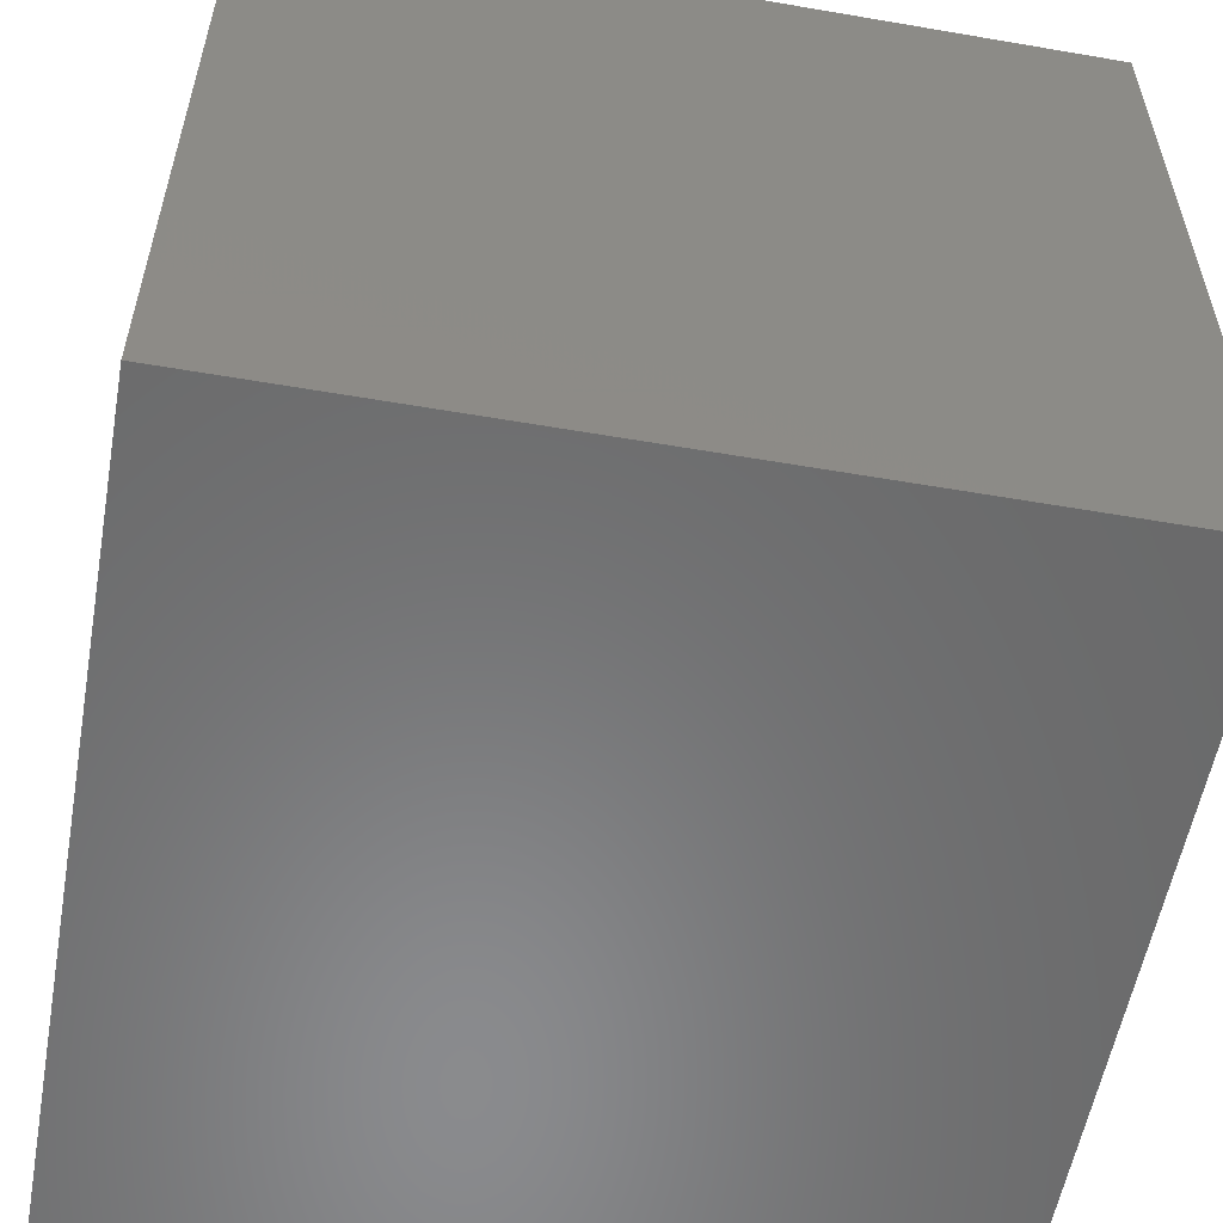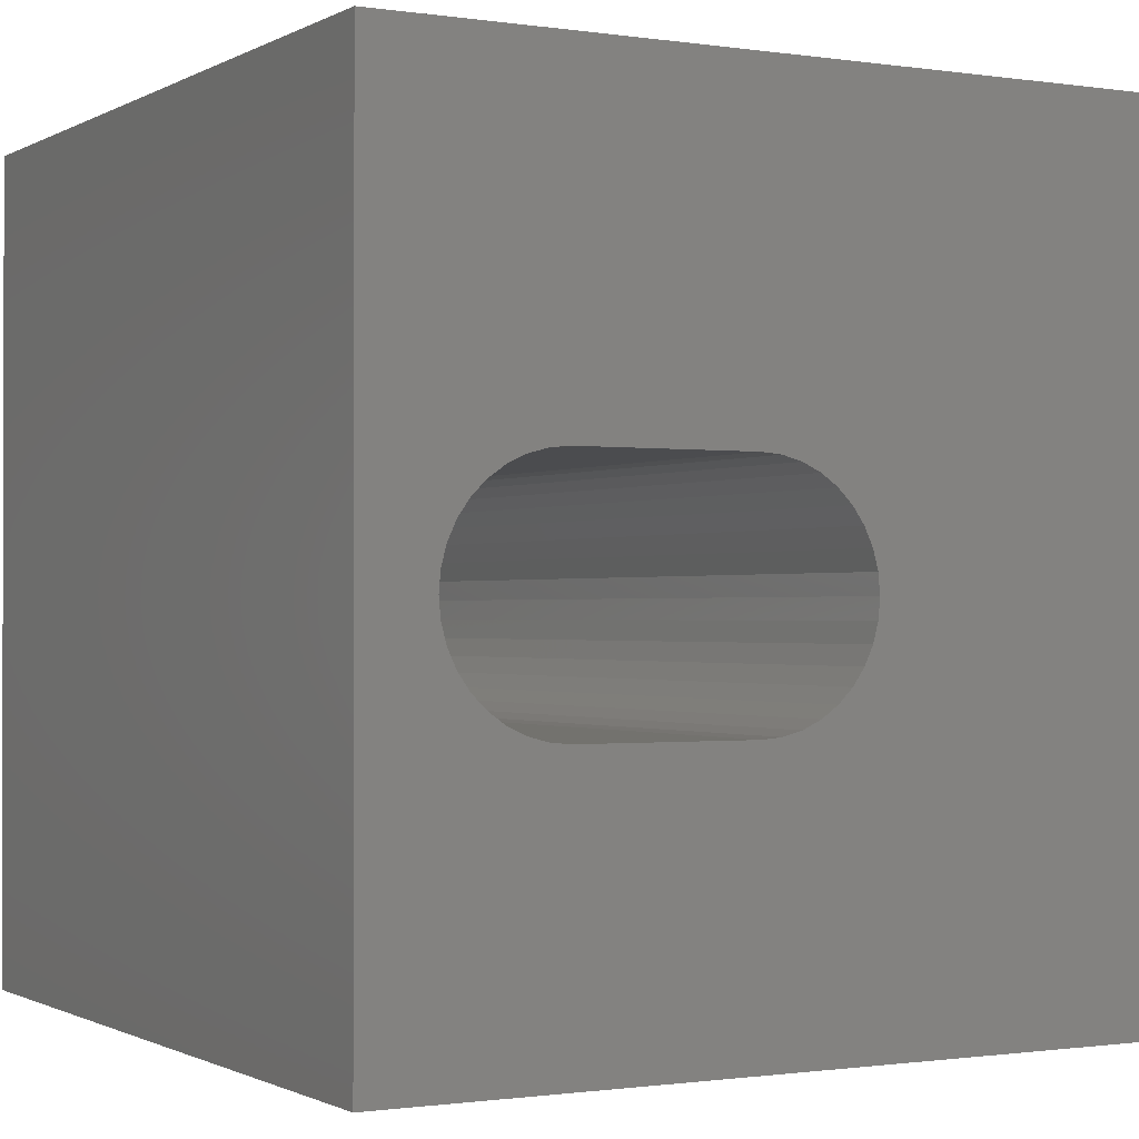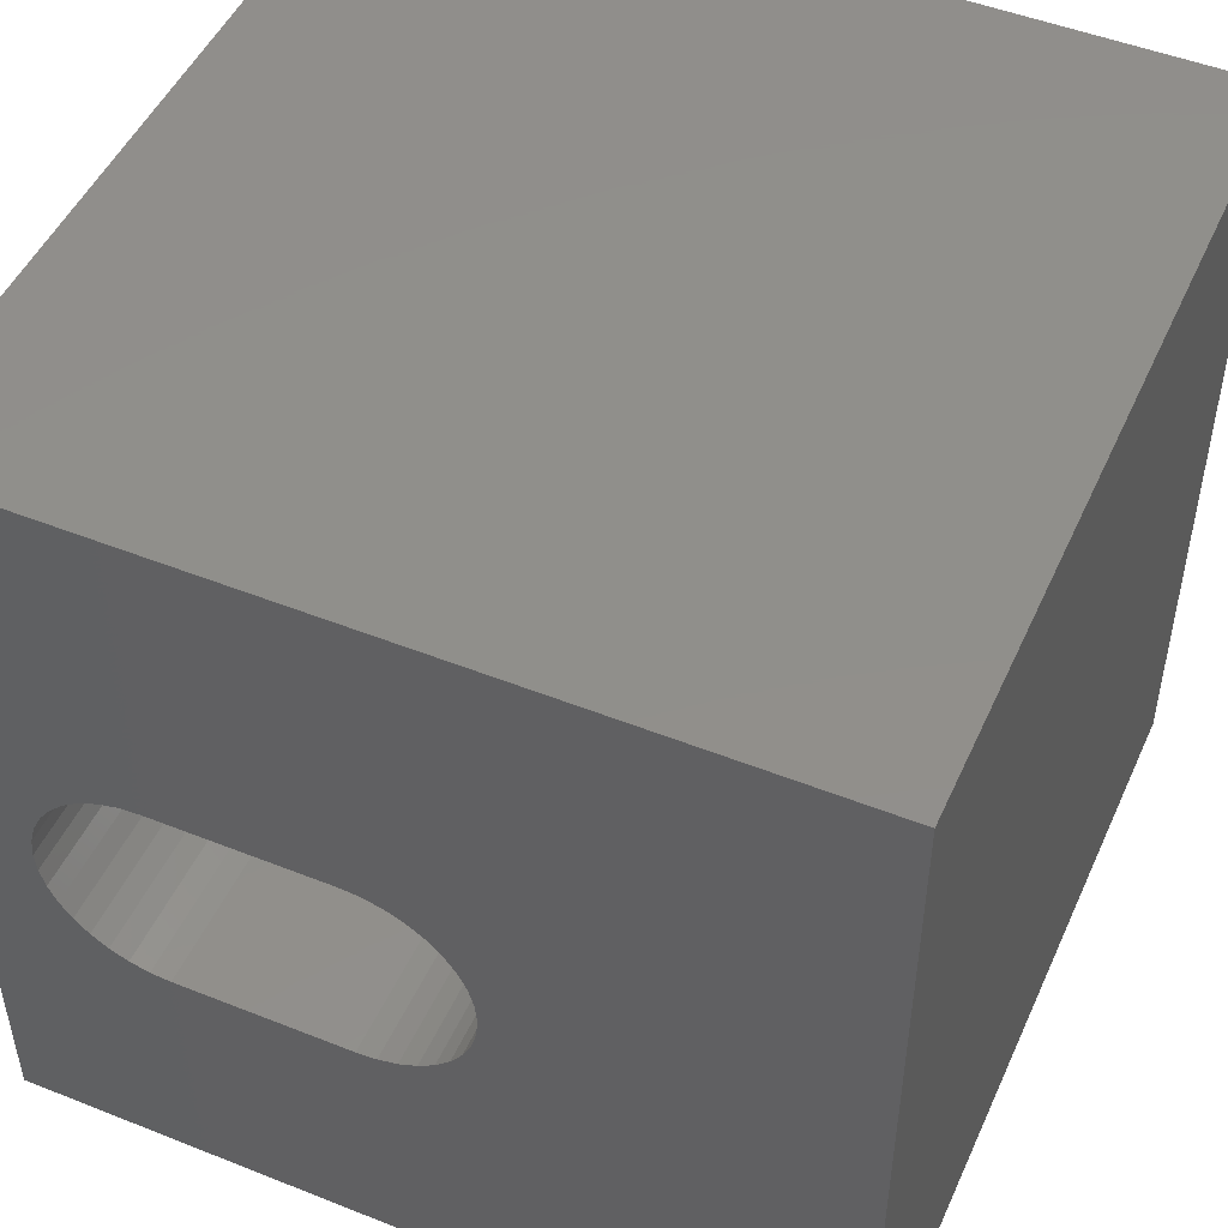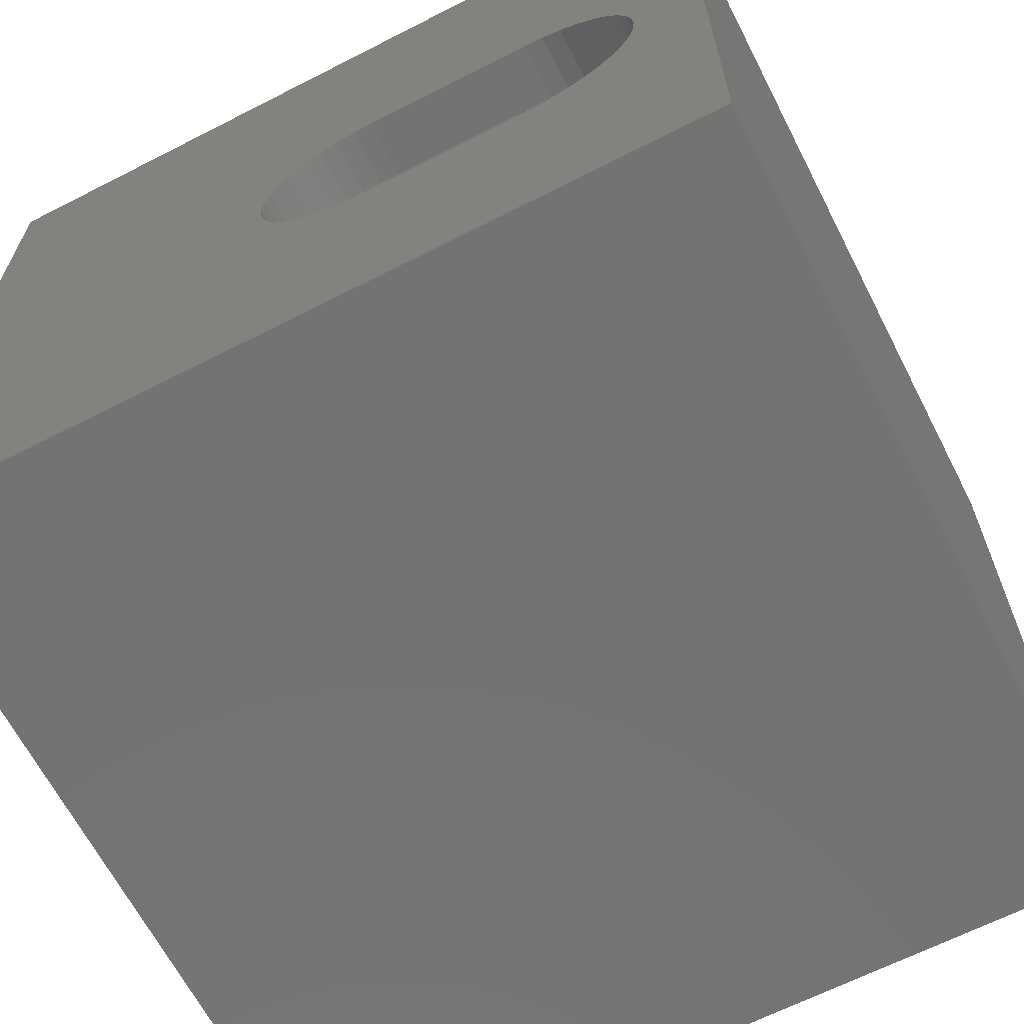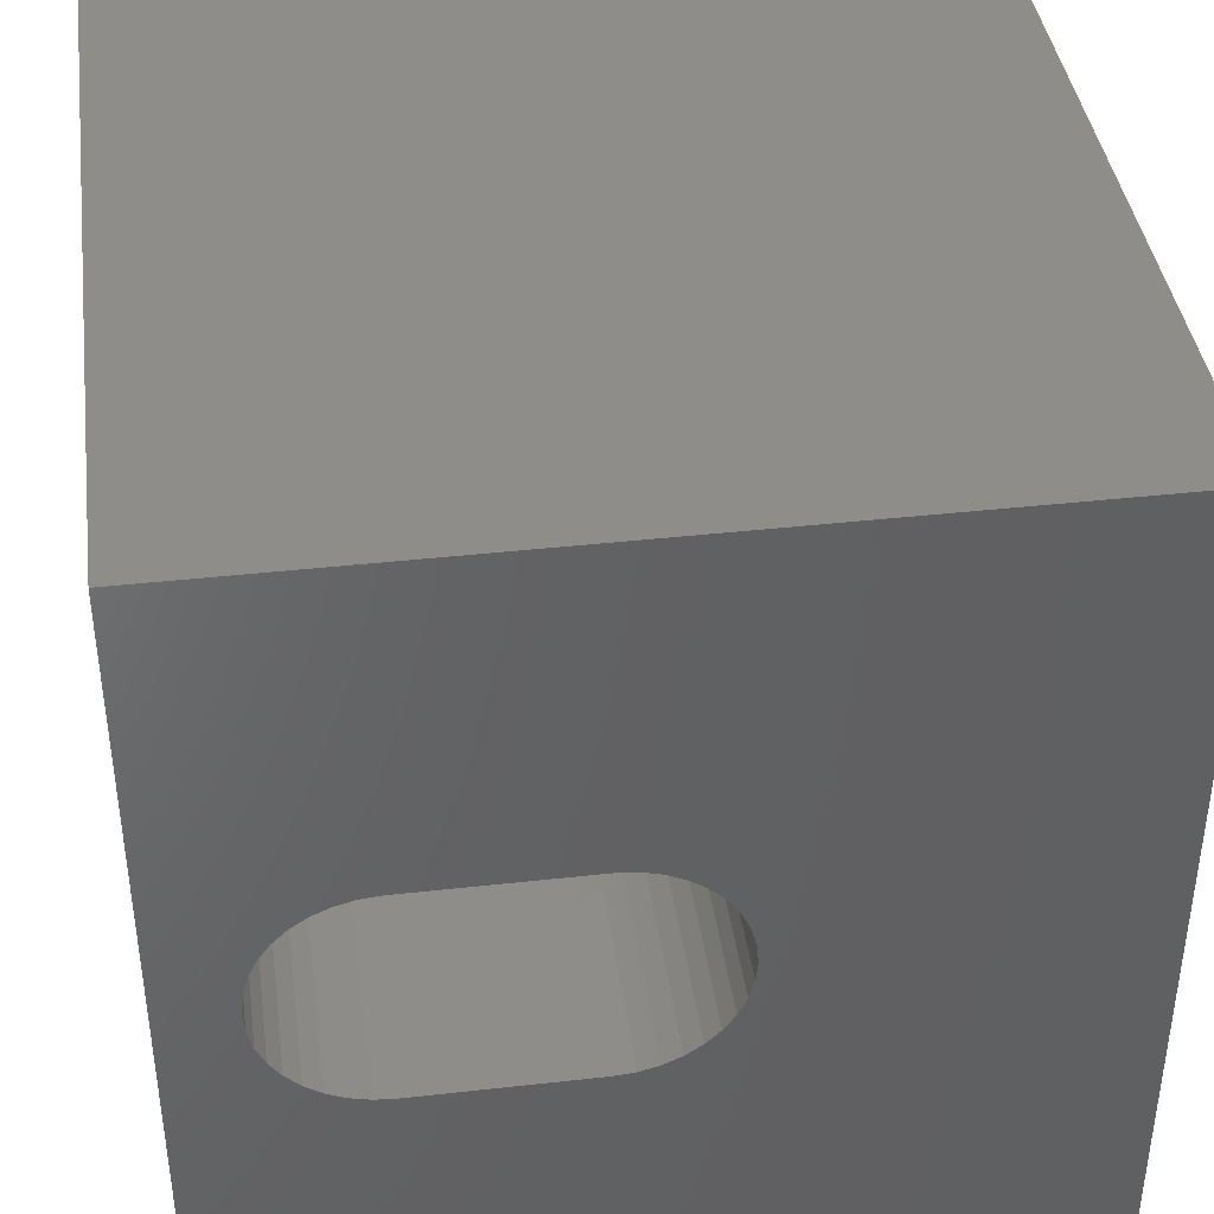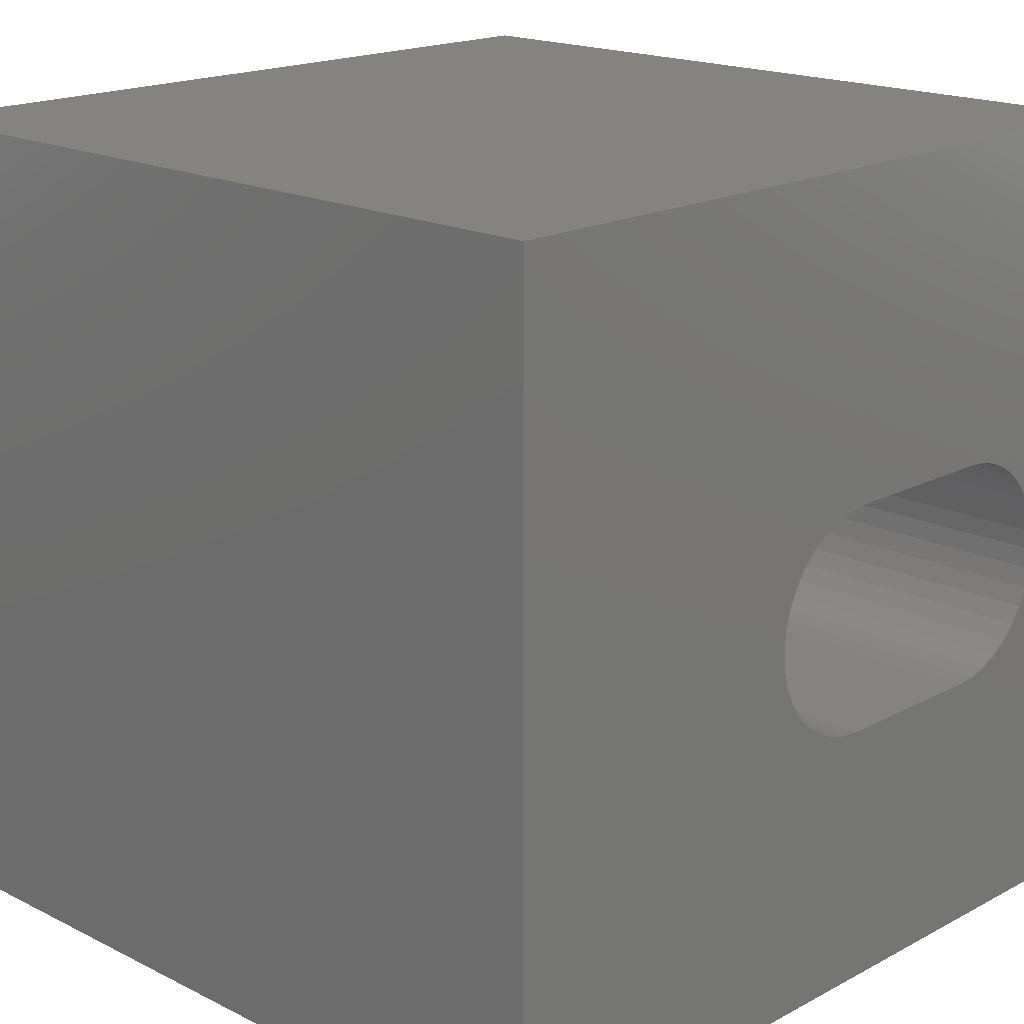
<metadata>
{"format":"stl","ext":"stl","renderer":"f3d","projection":"perspective","resolution":1024,"background":"white","views":[{"elev":-56.4,"azim":-100.2,"up":"+Y"},{"elev":-0.9,"azim":-29.0,"up":"+Y"},{"elev":49.1,"azim":23.8,"up":"+Y"},{"elev":-65.3,"azim":-152.8,"up":"+Y"},{"elev":40.4,"azim":-7.8,"up":"+Y"},{"elev":18.0,"azim":134.1,"up":"+Y"}]}
</metadata>
<code>
# stl→obj: 84 verts, 168 faces
v 0 10 10
v 0 10 0
v 0 0 10
v 0 0 0
v 5.688 4.191 10
v 5.585 3.969 10
v 10 0 10
v 5.752 4.427 10
v 4.849 5.991 10
v 5.071 5.888 10
v 10 10 10
v 5.444 3.768 10
v 5.271 3.595 10
v 5.071 3.455 10
v 1.56 3.455 10
v 1.359 3.595 10
v 5.271 5.747 10
v 5.444 5.574 10
v 5.585 5.373 10
v 2.262 3.267 10
v 2.018 3.288 10
v 1.781 3.351 10
v 5.688 5.152 10
v 5.752 4.915 10
v 5.773 4.671 10
v 1.186 3.768 10
v 1.045 3.969 10
v 0.942 4.191 10
v 0.942 5.152 10
v 1.045 5.373 10
v 1.186 5.574 10
v 1.359 5.747 10
v 1.56 5.888 10
v 1.781 5.991 10
v 2.018 6.054 10
v 4.849 3.351 10
v 4.612 3.288 10
v 4.368 3.267 10
v 0.8786 4.427 10
v 0.8573 4.671 10
v 0.8786 4.915 10
v 2.262 6.076 10
v 4.368 6.076 10
v 4.612 6.054 10
v 10 10 0
v 10 0 0
v 5.071 3.455 0
v 5.271 3.595 0
v 4.849 3.351 0
v 5.444 3.768 0
v 5.585 3.969 0
v 5.688 4.191 0
v 5.688 5.152 0
v 5.585 5.373 0
v 0.942 4.191 0
v 1.045 3.969 0
v 1.186 3.768 0
v 1.359 3.595 0
v 5.752 4.427 0
v 5.773 4.671 0
v 5.752 4.915 0
v 5.444 5.574 0
v 5.271 5.747 0
v 5.071 5.888 0
v 2.262 6.076 0
v 2.018 6.054 0
v 1.56 3.455 0
v 1.781 3.351 0
v 2.018 3.288 0
v 1.781 5.991 0
v 1.56 5.888 0
v 1.359 5.747 0
v 0.942 5.152 0
v 0.8786 4.915 0
v 0.8573 4.671 0
v 0.8786 4.427 0
v 4.849 5.991 0
v 4.612 6.054 0
v 4.368 6.076 0
v 1.186 5.574 0
v 1.045 5.373 0
v 2.262 3.267 0
v 4.368 3.267 0
v 4.612 3.288 0
f 1 2 3
f 3 2 4
f 5 6 7
f 5 7 8
f 9 10 11
f 6 12 7
f 7 12 13
f 7 13 14
f 3 15 16
f 10 17 11
f 11 17 18
f 11 18 19
f 20 21 3
f 3 21 22
f 3 22 15
f 19 23 11
f 11 23 24
f 11 24 7
f 7 24 25
f 7 25 8
f 16 26 3
f 3 26 27
f 3 27 28
f 29 30 1
f 1 30 31
f 1 31 32
f 32 33 1
f 1 33 34
f 1 34 35
f 14 36 7
f 7 36 37
f 7 37 3
f 3 37 38
f 3 38 20
f 28 39 3
f 3 39 40
f 3 40 1
f 1 40 41
f 1 41 29
f 35 42 1
f 1 42 43
f 1 43 11
f 11 43 44
f 11 44 9
f 45 11 46
f 46 11 7
f 47 48 46
f 47 46 49
f 48 50 46
f 46 50 51
f 46 51 52
f 53 54 45
f 55 56 4
f 4 56 57
f 4 57 58
f 52 59 46
f 46 59 60
f 46 60 45
f 45 60 61
f 45 61 53
f 54 62 45
f 45 62 63
f 45 63 64
f 65 66 2
f 58 67 4
f 4 67 68
f 4 68 69
f 66 70 2
f 2 70 71
f 2 71 72
f 73 74 2
f 2 74 75
f 2 75 4
f 4 75 76
f 4 76 55
f 64 77 45
f 45 77 78
f 45 78 2
f 2 78 79
f 2 79 65
f 72 80 2
f 2 80 81
f 2 81 73
f 69 82 4
f 4 82 83
f 4 83 46
f 46 83 84
f 46 84 49
f 11 45 1
f 1 45 2
f 46 7 4
f 4 7 3
f 65 42 35
f 65 35 66
f 66 35 34
f 66 34 70
f 70 34 33
f 70 33 71
f 71 33 32
f 71 32 72
f 72 32 31
f 72 31 80
f 80 31 30
f 80 30 81
f 81 30 29
f 81 29 73
f 73 29 41
f 73 41 74
f 74 41 40
f 74 40 75
f 75 40 39
f 75 39 76
f 76 39 28
f 76 28 55
f 55 28 27
f 55 27 56
f 56 27 26
f 56 26 57
f 57 26 16
f 57 16 58
f 58 16 15
f 58 15 67
f 67 15 22
f 67 22 68
f 68 22 21
f 68 21 69
f 69 21 20
f 69 20 82
f 65 79 42
f 42 79 43
f 83 38 37
f 83 37 84
f 84 37 36
f 84 36 49
f 49 36 14
f 49 14 47
f 47 14 13
f 47 13 48
f 48 13 12
f 48 12 50
f 50 12 6
f 50 6 51
f 51 6 5
f 51 5 52
f 52 5 8
f 52 8 59
f 59 8 25
f 59 25 60
f 60 25 24
f 60 24 61
f 61 24 23
f 61 23 53
f 53 23 19
f 53 19 54
f 54 19 18
f 54 18 62
f 62 18 17
f 62 17 63
f 63 17 10
f 63 10 64
f 64 10 9
f 64 9 77
f 77 9 44
f 77 44 78
f 78 44 43
f 78 43 79
f 83 82 38
f 38 82 20

</code>
